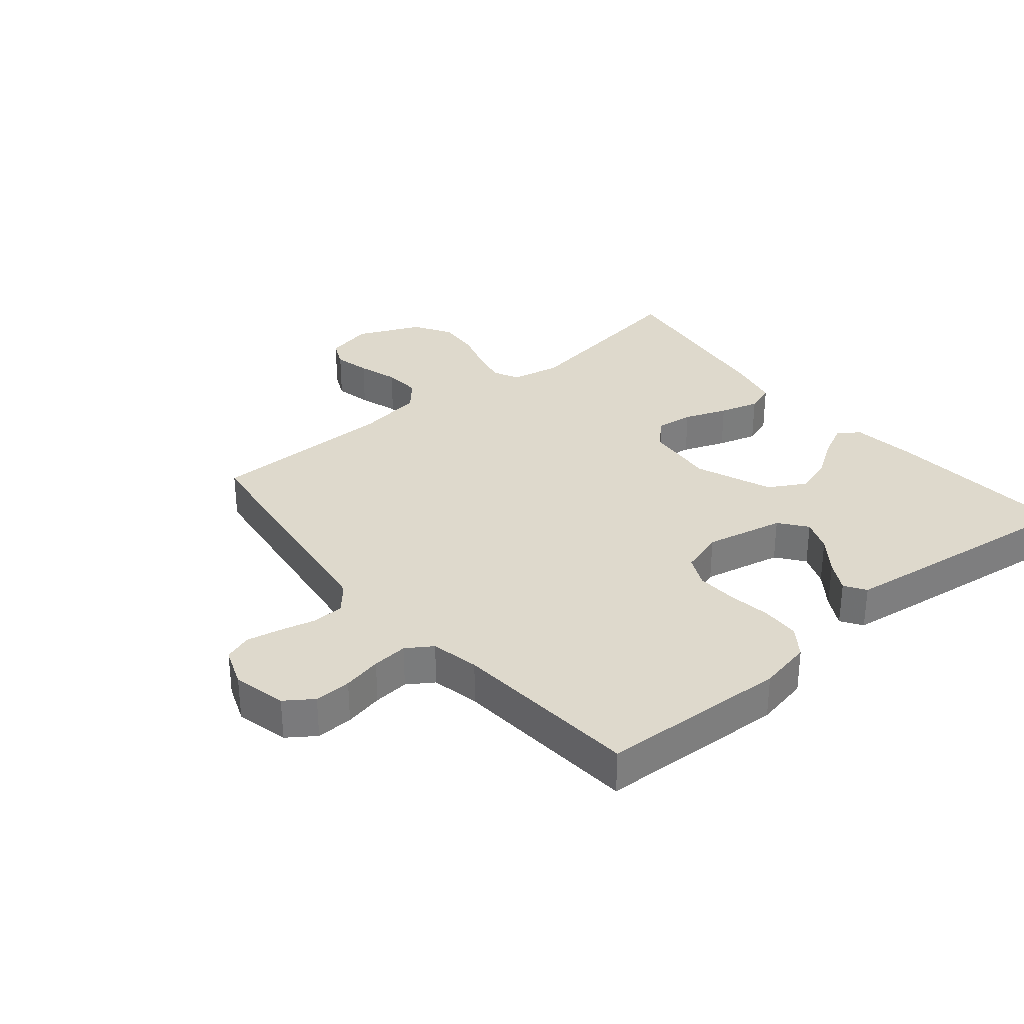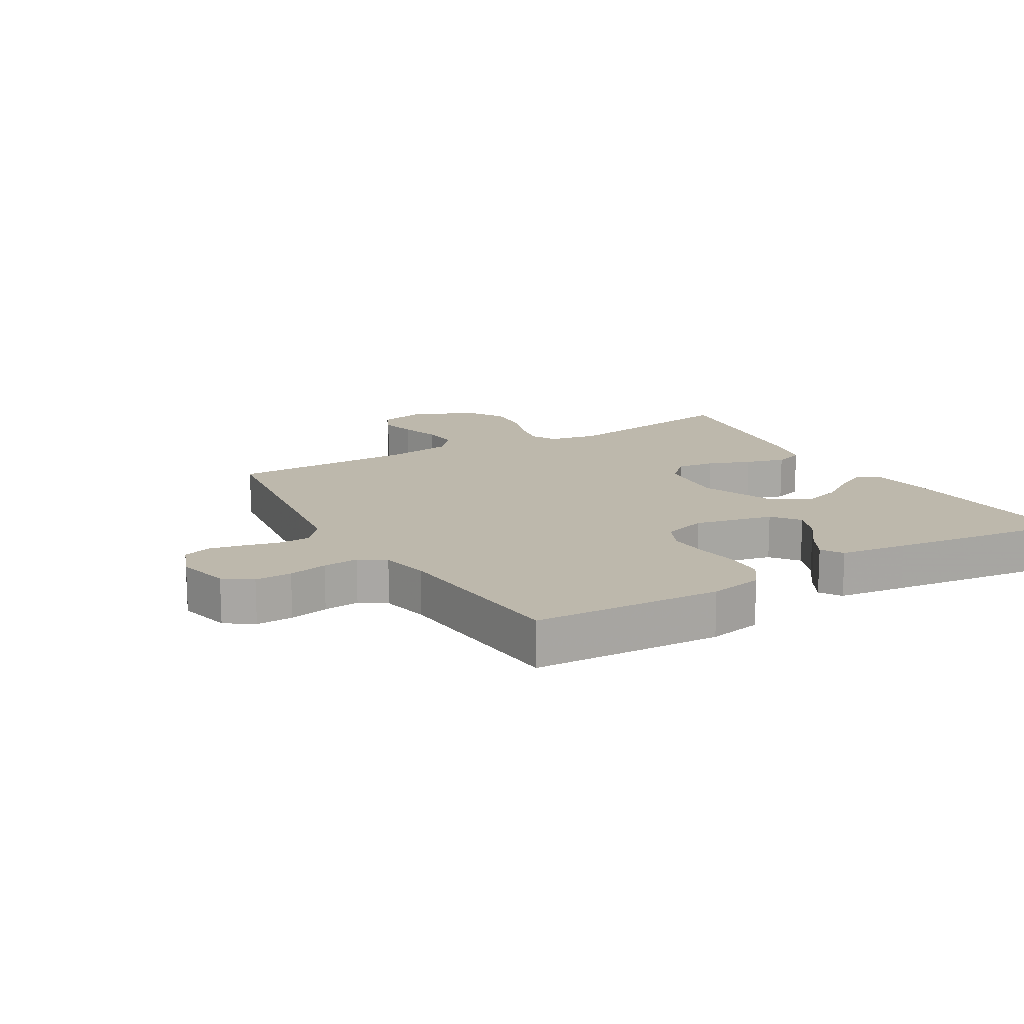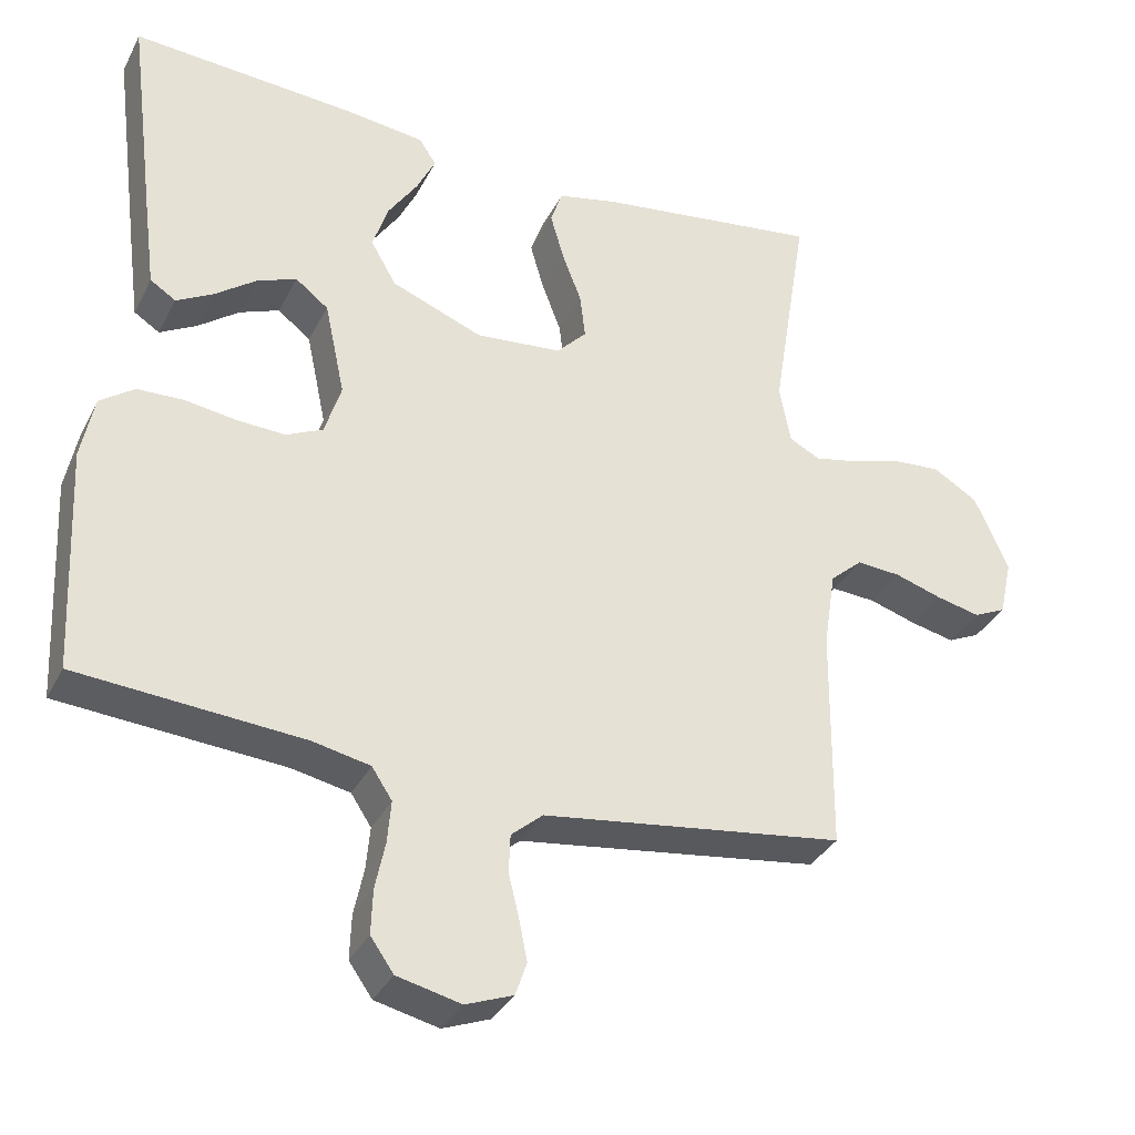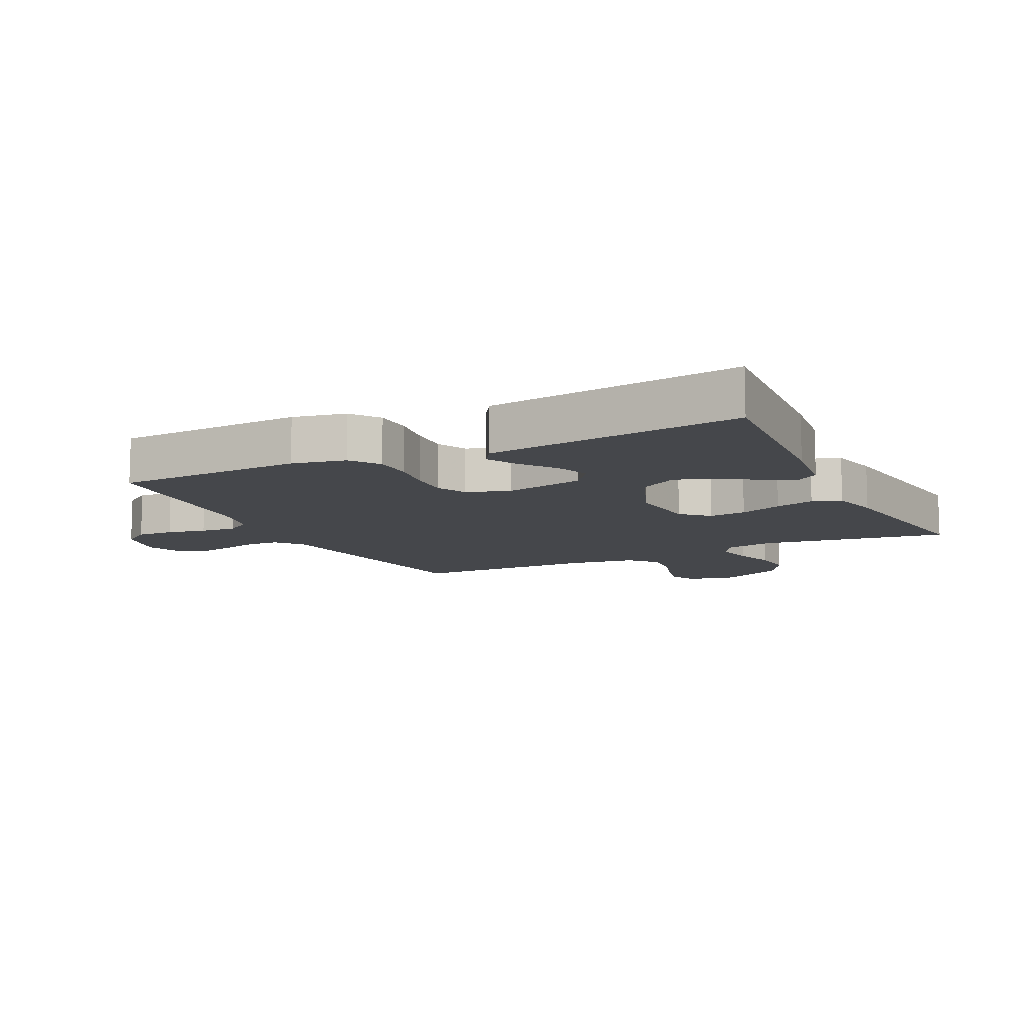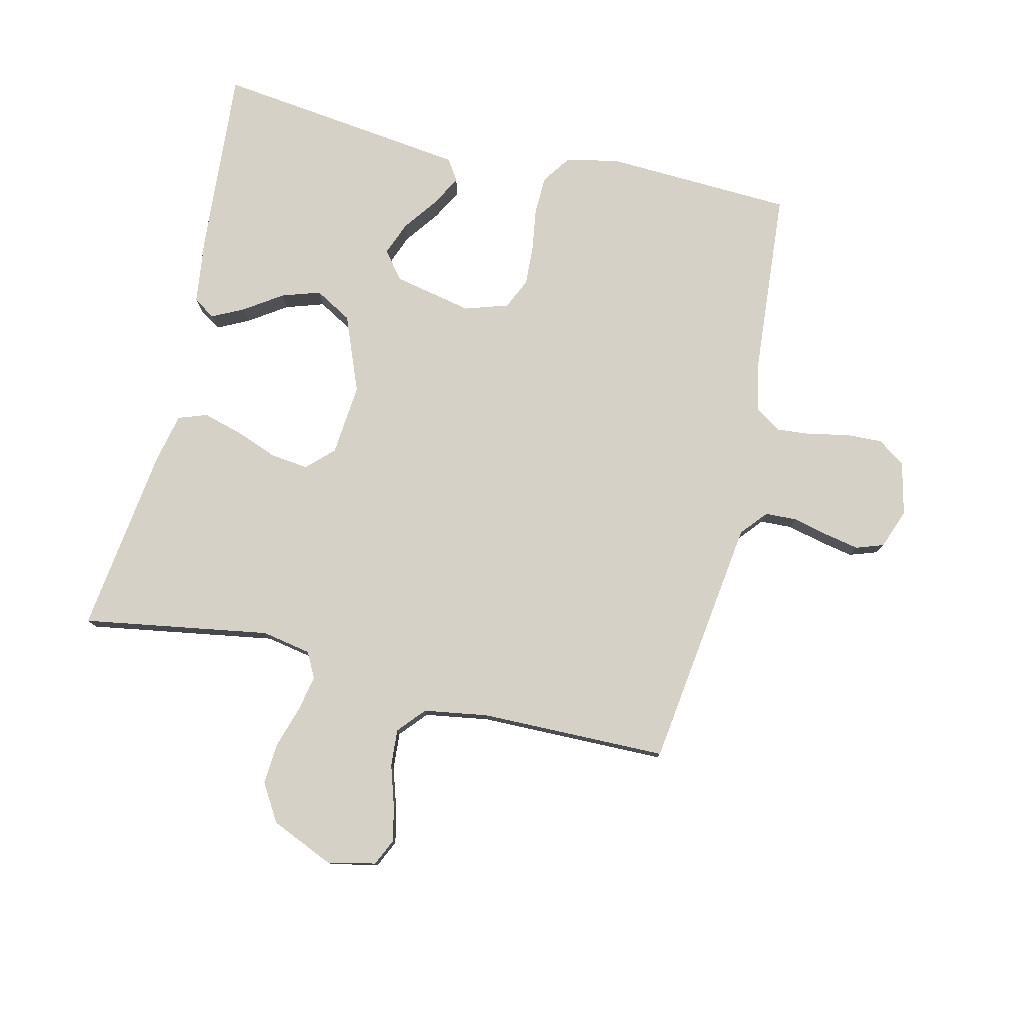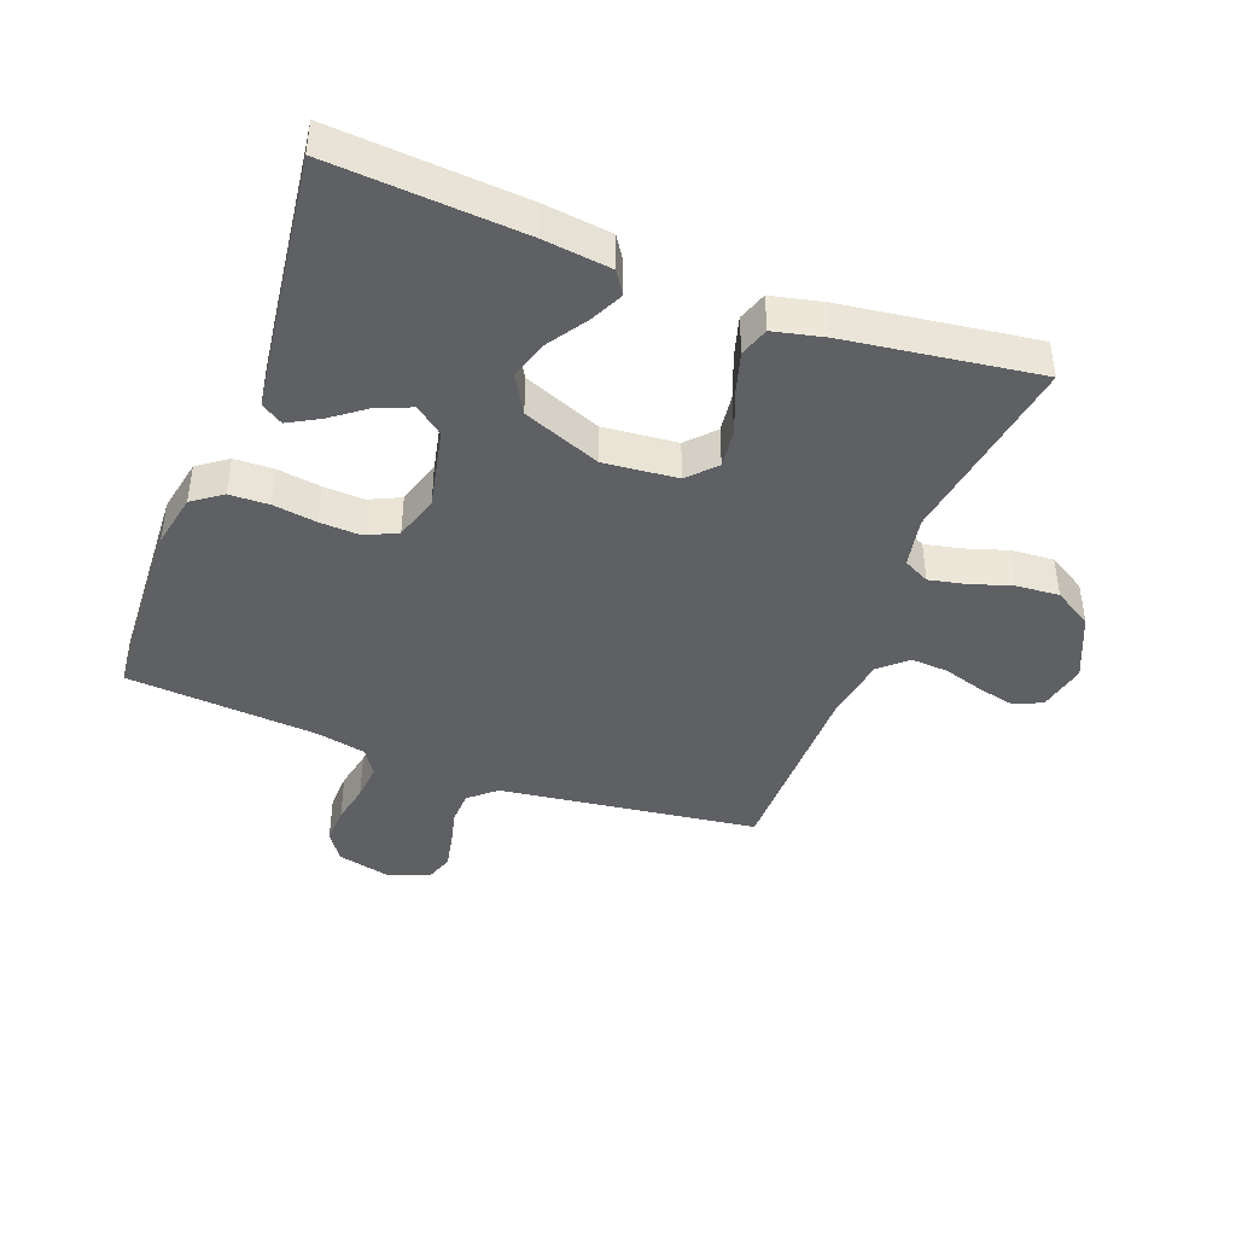
<metadata>
{"format":"obj","ext":"obj","renderer":"f3d","projection":"perspective","resolution":1024,"background":"white","views":[{"elev":32.1,"azim":-129.8,"up":"+Y"},{"elev":14.8,"azim":-120.4,"up":"+Y"},{"elev":-34.2,"azim":-24.0,"up":"+Z"},{"elev":-10.6,"azim":-63.9,"up":"+Y"},{"elev":78.7,"azim":103.1,"up":"+Y"},{"elev":-42.9,"azim":-20.6,"up":"+Y"}]}
</metadata>
<code>
v -0.5 0.07 0.5
v -0.2 0.07 0.479
v -0.094 0.07 0.466
v -0.071 0.07 0.431
v -0.096 0.07 0.38
v -0.136 0.07 0.32
v -0.156 0.07 0.258
v -0.122 0.07 0.199
v 0 0.07 0.151
v 0.115 0.07 0.162
v 0.155 0.07 0.204
v 0.148 0.07 0.264
v 0.122 0.07 0.332
v 0.104 0.07 0.395
v 0.12 0.07 0.441
v 0.2 0.07 0.459
v 0.5 0.07 0.5
v 0.452 0.07 0.2
v 0.467 0.07 0.121
v 0.508 0.07 0.1
v 0.565 0.07 0.112
v 0.631 0.07 0.133
v 0.698 0.07 0.138
v 0.758 0.07 0.102
v 0.803 0.07 0
v 0.786 0.07 -0.076
v 0.743 0.07 -0.096
v 0.685 0.07 -0.083
v 0.621 0.07 -0.063
v 0.562 0.07 -0.059
v 0.519 0.07 -0.097
v 0.503 0.07 -0.2
v 0.5 0.07 -0.5
v 0.2 0.07 -0.541
v 0.097 0.07 -0.555
v 0.055 0.07 -0.591
v 0.053 0.07 -0.642
v 0.067 0.07 -0.699
v 0.078 0.07 -0.754
v 0.063 0.07 -0.798
v 0 0.07 -0.822
v -0.085 0.07 -0.802
v -0.116 0.07 -0.758
v -0.114 0.07 -0.699
v -0.101 0.07 -0.637
v -0.096 0.07 -0.58
v -0.123 0.07 -0.539
v -0.2 0.07 -0.523
v -0.5 0.07 -0.5
v -0.514 0.07 -0.2
v -0.497 0.07 -0.115
v -0.451 0.07 -0.082
v -0.389 0.07 -0.08
v -0.321 0.07 -0.09
v -0.257 0.07 -0.093
v -0.208 0.07 -0.07
v -0.186 0.07 0
v -0.213 0.07 0.126
v -0.257 0.07 0.16
v -0.31 0.07 0.139
v -0.365 0.07 0.098
v -0.414 0.07 0.071
v -0.448 0.07 0.093
v -0.462 0.07 0.2
v -0.5 0 0.5
v -0.2 0 0.479
v -0.094 0 0.466
v -0.071 0 0.431
v -0.096 0 0.38
v -0.136 0 0.32
v -0.156 0 0.258
v -0.122 0 0.199
v 0 0 0.151
v 0.115 0 0.162
v 0.155 0 0.204
v 0.148 0 0.264
v 0.122 0 0.332
v 0.104 0 0.395
v 0.12 0 0.441
v 0.2 0 0.459
v 0.5 0 0.5
v 0.452 0 0.2
v 0.467 0 0.121
v 0.508 0 0.1
v 0.565 0 0.112
v 0.631 0 0.133
v 0.698 0 0.138
v 0.758 0 0.102
v 0.803 0 0
v 0.786 0 -0.076
v 0.743 0 -0.096
v 0.685 0 -0.083
v 0.621 0 -0.063
v 0.562 0 -0.059
v 0.519 0 -0.097
v 0.503 0 -0.2
v 0.5 0 -0.5
v 0.2 0 -0.541
v 0.097 0 -0.555
v 0.055 0 -0.591
v 0.053 0 -0.642
v 0.067 0 -0.699
v 0.078 0 -0.754
v 0.063 0 -0.798
v 0 0 -0.822
v -0.085 0 -0.802
v -0.116 0 -0.758
v -0.114 0 -0.699
v -0.101 0 -0.637
v -0.096 0 -0.58
v -0.123 0 -0.539
v -0.2 0 -0.523
v -0.5 0 -0.5
v -0.514 0 -0.2
v -0.497 0 -0.115
v -0.451 0 -0.082
v -0.389 0 -0.08
v -0.321 0 -0.09
v -0.257 0 -0.093
v -0.208 0 -0.07
v -0.186 0 0
v -0.213 0 0.126
v -0.257 0 0.16
v -0.31 0 0.139
v -0.365 0 0.098
v -0.414 0 0.071
v -0.448 0 0.093
v -0.462 0 0.2
f 4 5 6
f 3 4 6
f 2 3 6
f 1 2 6
f 64 1 6
f 63 64 6
f 62 63 6
f 61 62 6
f 60 61 6
f 59 60 6 7
f 58 59 7 8
f 57 58 8 9
f 56 57 9 10
f 52 53 54
f 51 52 54
f 50 51 54
f 49 50 54
f 48 49 54
f 47 48 54 55
f 46 47 55 56
f 43 44 45
f 42 43 45
f 41 42 45
f 40 41 45
f 39 40 45
f 38 39 45
f 37 38 45
f 36 37 45 46
f 46 56 10
f 36 46 10
f 35 36 10
f 35 10 11
f 34 35 11
f 33 34 11
f 32 33 11
f 27 28 29
f 26 27 29
f 25 26 29
f 24 25 29
f 23 24 29
f 22 23 29
f 21 22 29
f 20 21 29 30
f 19 20 30 31
f 16 17 18
f 15 16 18
f 14 15 18
f 13 14 18
f 12 13 18
f 12 18 19
f 19 31 32
f 12 19 32
f 11 12 32
f 70 69 68
f 70 68 67
f 70 67 66
f 70 66 65
f 70 65 128
f 70 128 127
f 70 127 126
f 70 126 125
f 70 125 124
f 71 70 124 123
f 72 71 123 122
f 73 72 122 121
f 74 73 121 120
f 118 117 116
f 118 116 115
f 118 115 114
f 118 114 113
f 118 113 112
f 119 118 112 111
f 120 119 111 110
f 109 108 107
f 109 107 106
f 109 106 105
f 109 105 104
f 109 104 103
f 109 103 102
f 109 102 101
f 110 109 101 100
f 74 120 110
f 74 110 100
f 74 100 99
f 75 74 99
f 75 99 98
f 75 98 97
f 75 97 96
f 93 92 91
f 93 91 90
f 93 90 89
f 93 89 88
f 93 88 87
f 93 87 86
f 93 86 85
f 94 93 85 84
f 95 94 84 83
f 82 81 80
f 82 80 79
f 82 79 78
f 82 78 77
f 82 77 76
f 83 82 76
f 96 95 83
f 96 83 76
f 96 76 75
f 1 65 66 2
f 2 66 67 3
f 3 67 68 4
f 4 68 69 5
f 5 69 70 6
f 6 70 71 7
f 7 71 72 8
f 8 72 73 9
f 9 73 74 10
f 10 74 75 11
f 11 75 76 12
f 12 76 77 13
f 13 77 78 14
f 14 78 79 15
f 15 79 80 16
f 16 80 81 17
f 17 81 82 18
f 18 82 83 19
f 19 83 84 20
f 20 84 85 21
f 21 85 86 22
f 22 86 87 23
f 23 87 88 24
f 24 88 89 25
f 25 89 90 26
f 26 90 91 27
f 27 91 92 28
f 28 92 93 29
f 29 93 94 30
f 30 94 95 31
f 31 95 96 32
f 32 96 97 33
f 33 97 98 34
f 34 98 99 35
f 35 99 100 36
f 36 100 101 37
f 37 101 102 38
f 38 102 103 39
f 39 103 104 40
f 40 104 105 41
f 41 105 106 42
f 42 106 107 43
f 43 107 108 44
f 44 108 109 45
f 45 109 110 46
f 46 110 111 47
f 47 111 112 48
f 48 112 113 49
f 49 113 114 50
f 50 114 115 51
f 51 115 116 52
f 52 116 117 53
f 53 117 118 54
f 54 118 119 55
f 55 119 120 56
f 56 120 121 57
f 57 121 122 58
f 58 122 123 59
f 59 123 124 60
f 60 124 125 61
f 61 125 126 62
f 62 126 127 63
f 63 127 128 64
f 64 128 65 1

</code>
